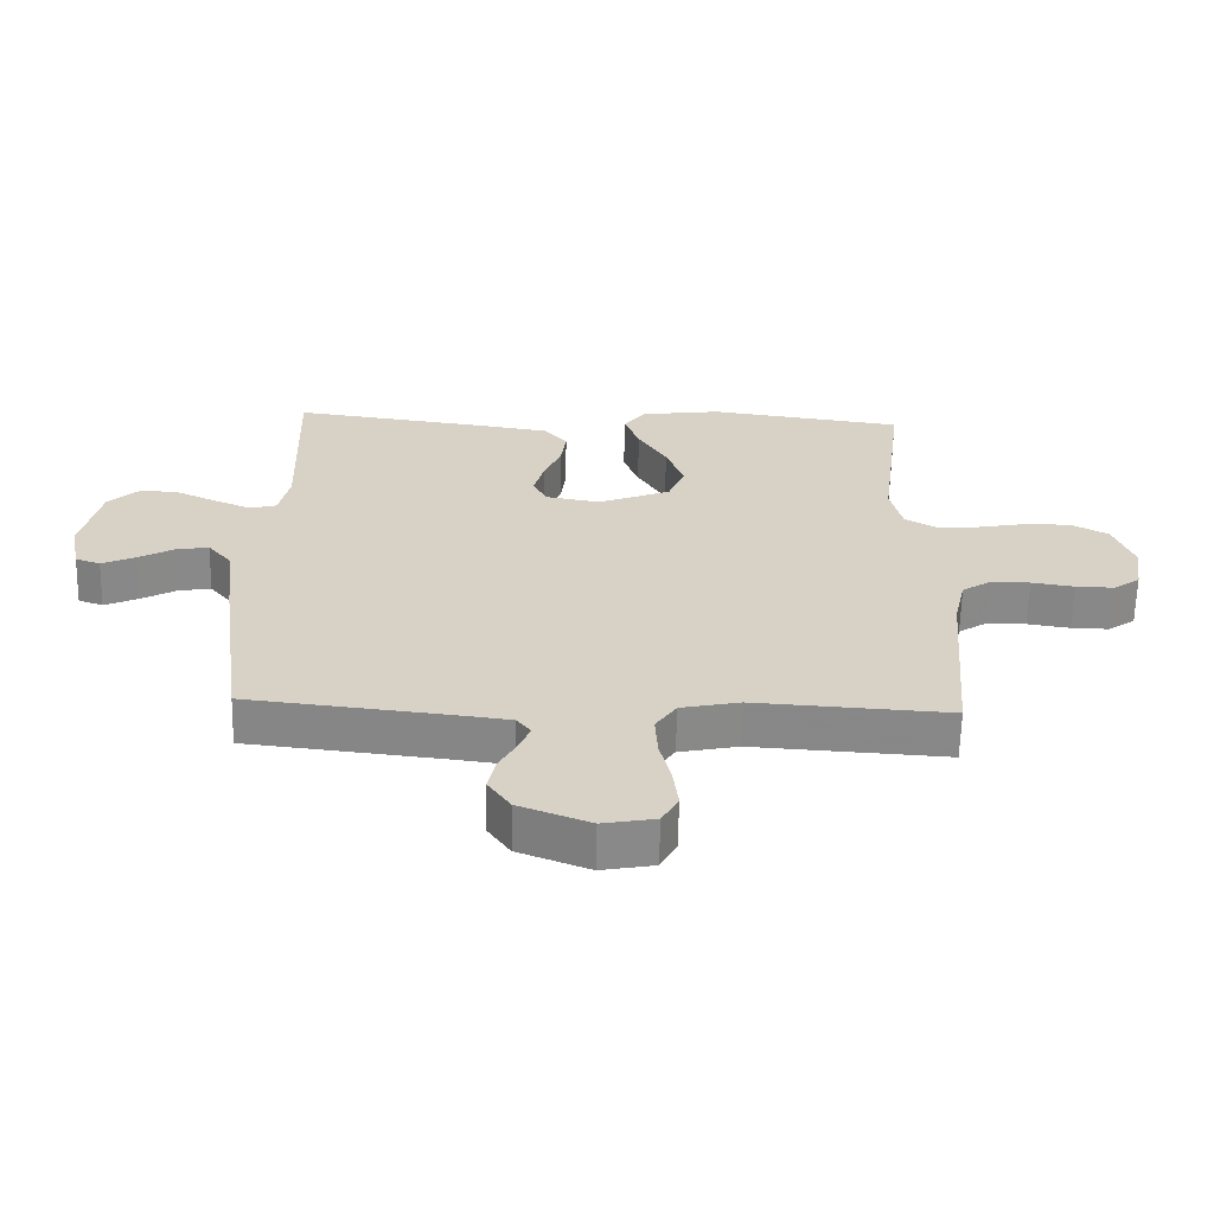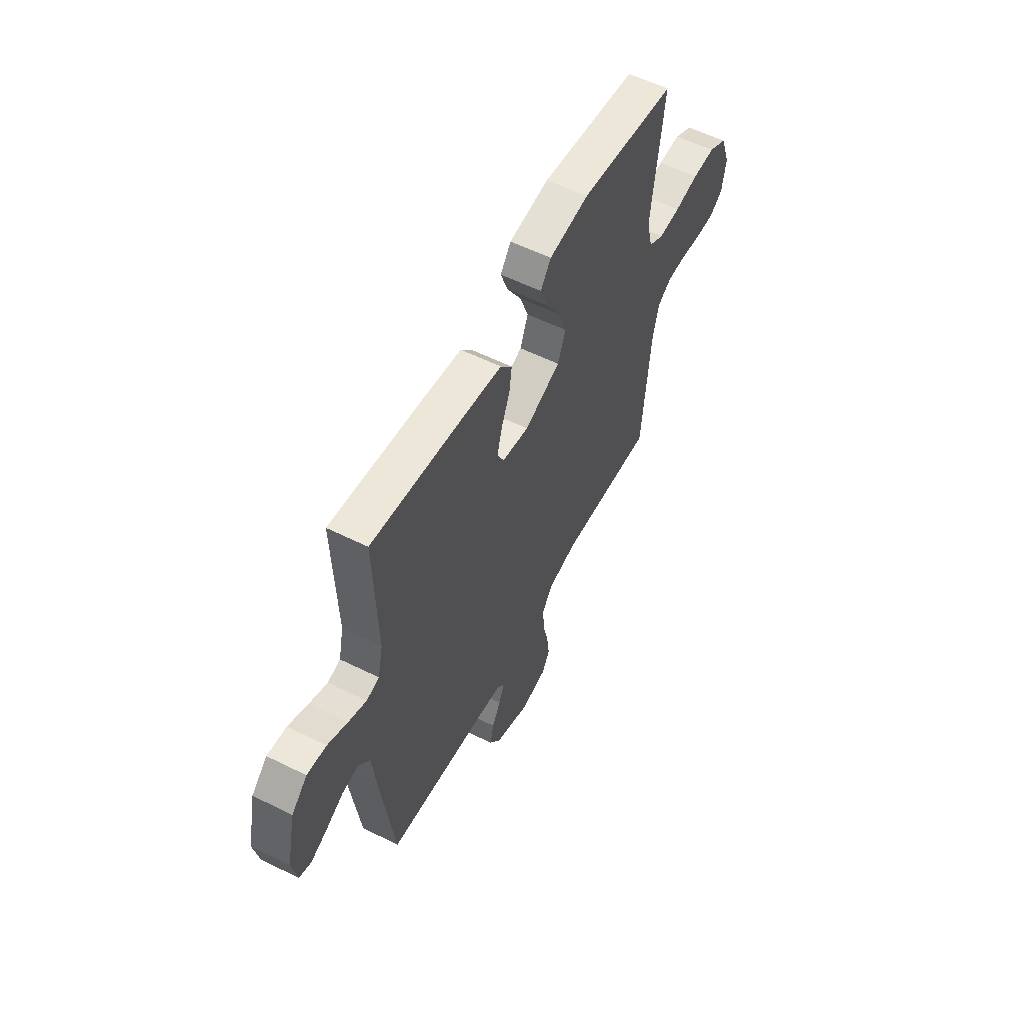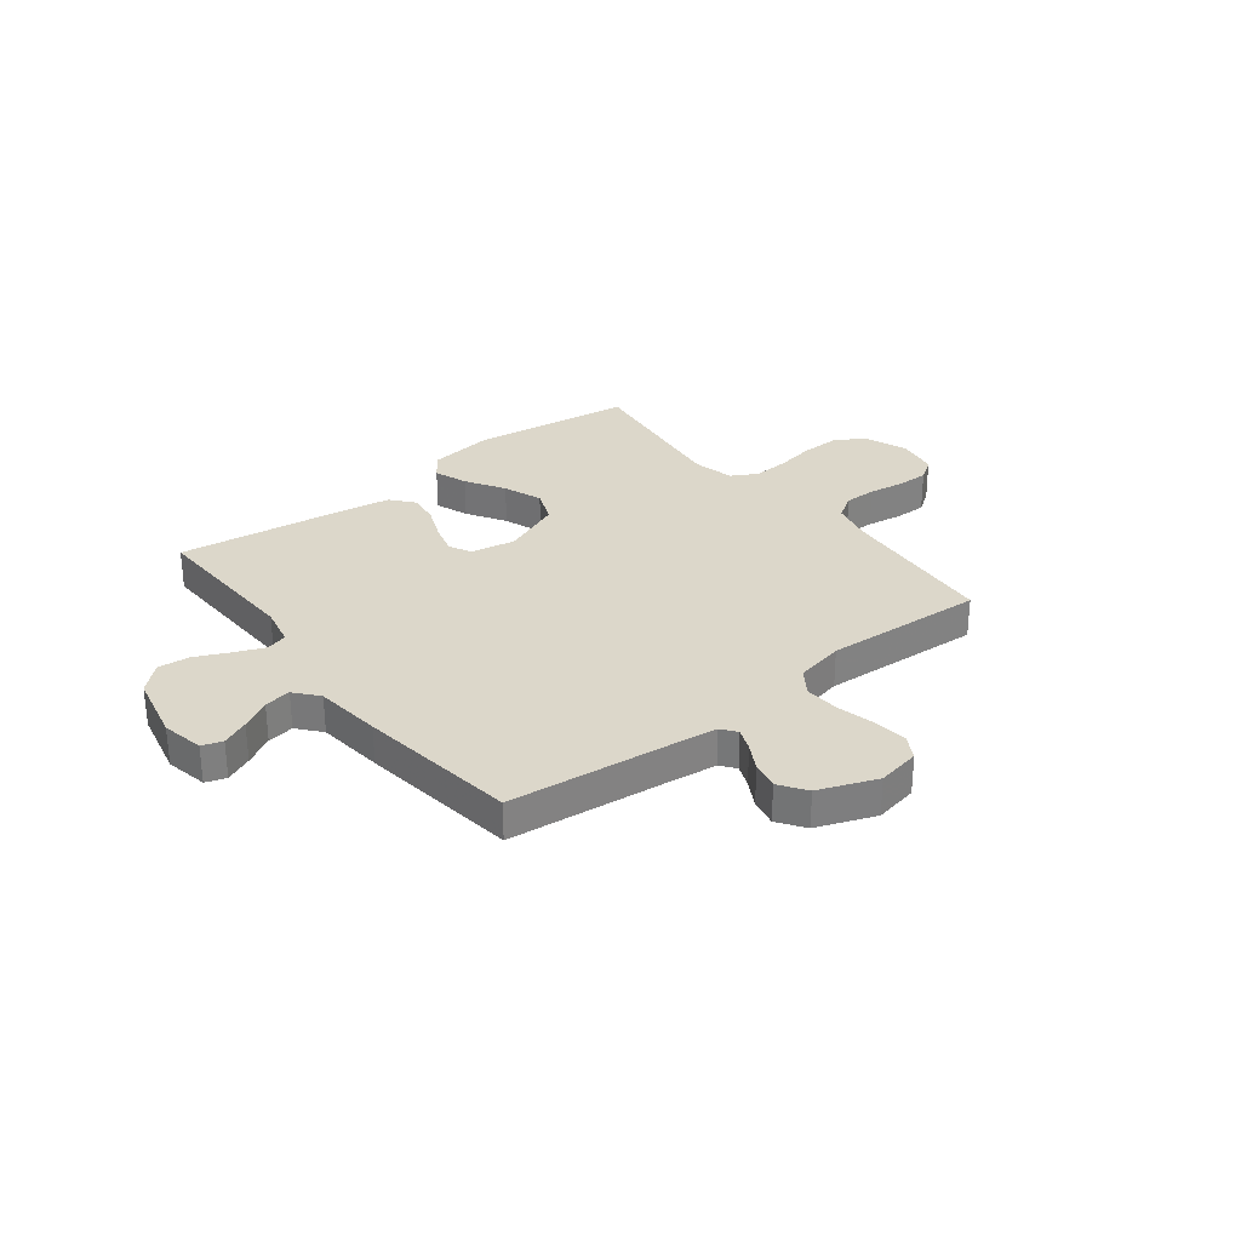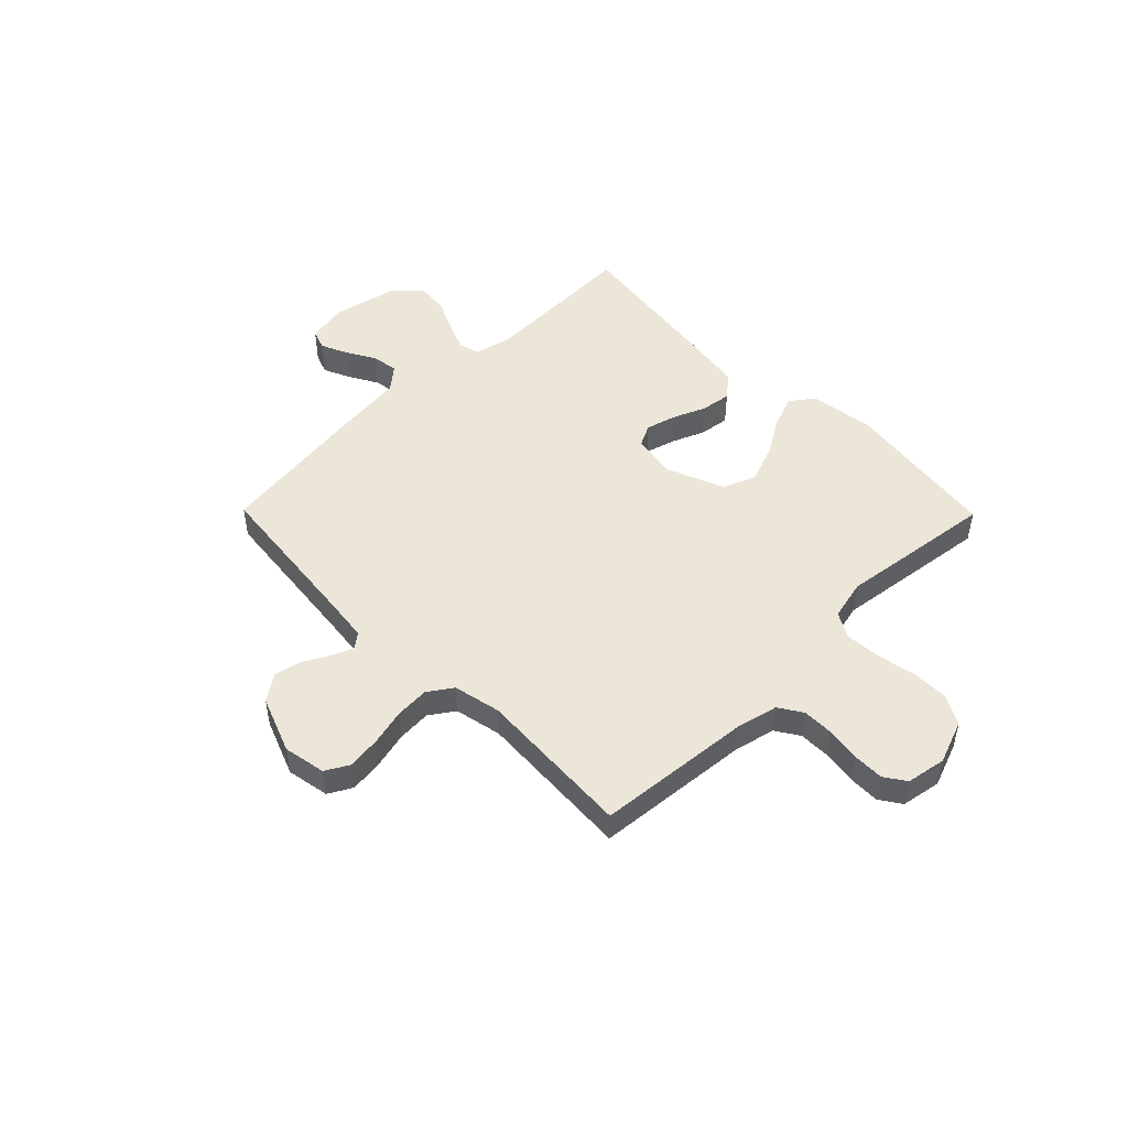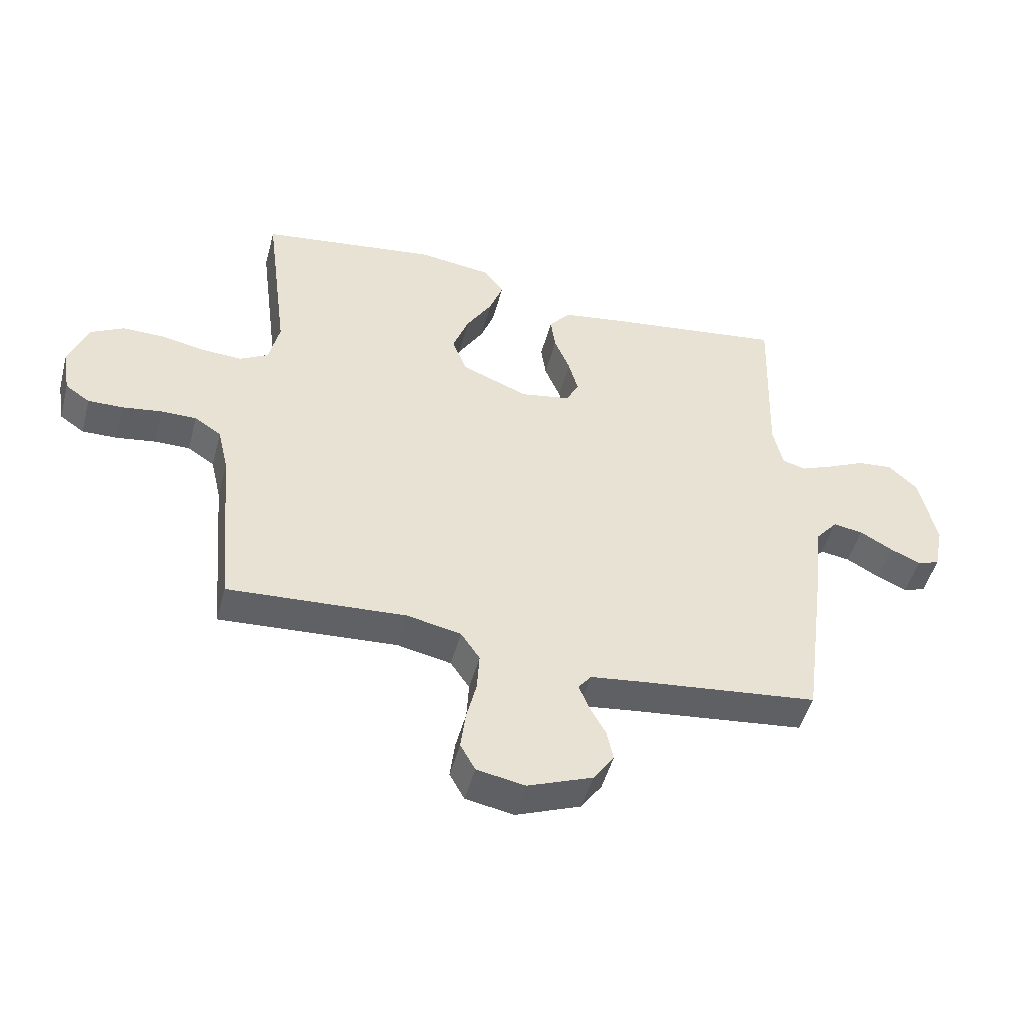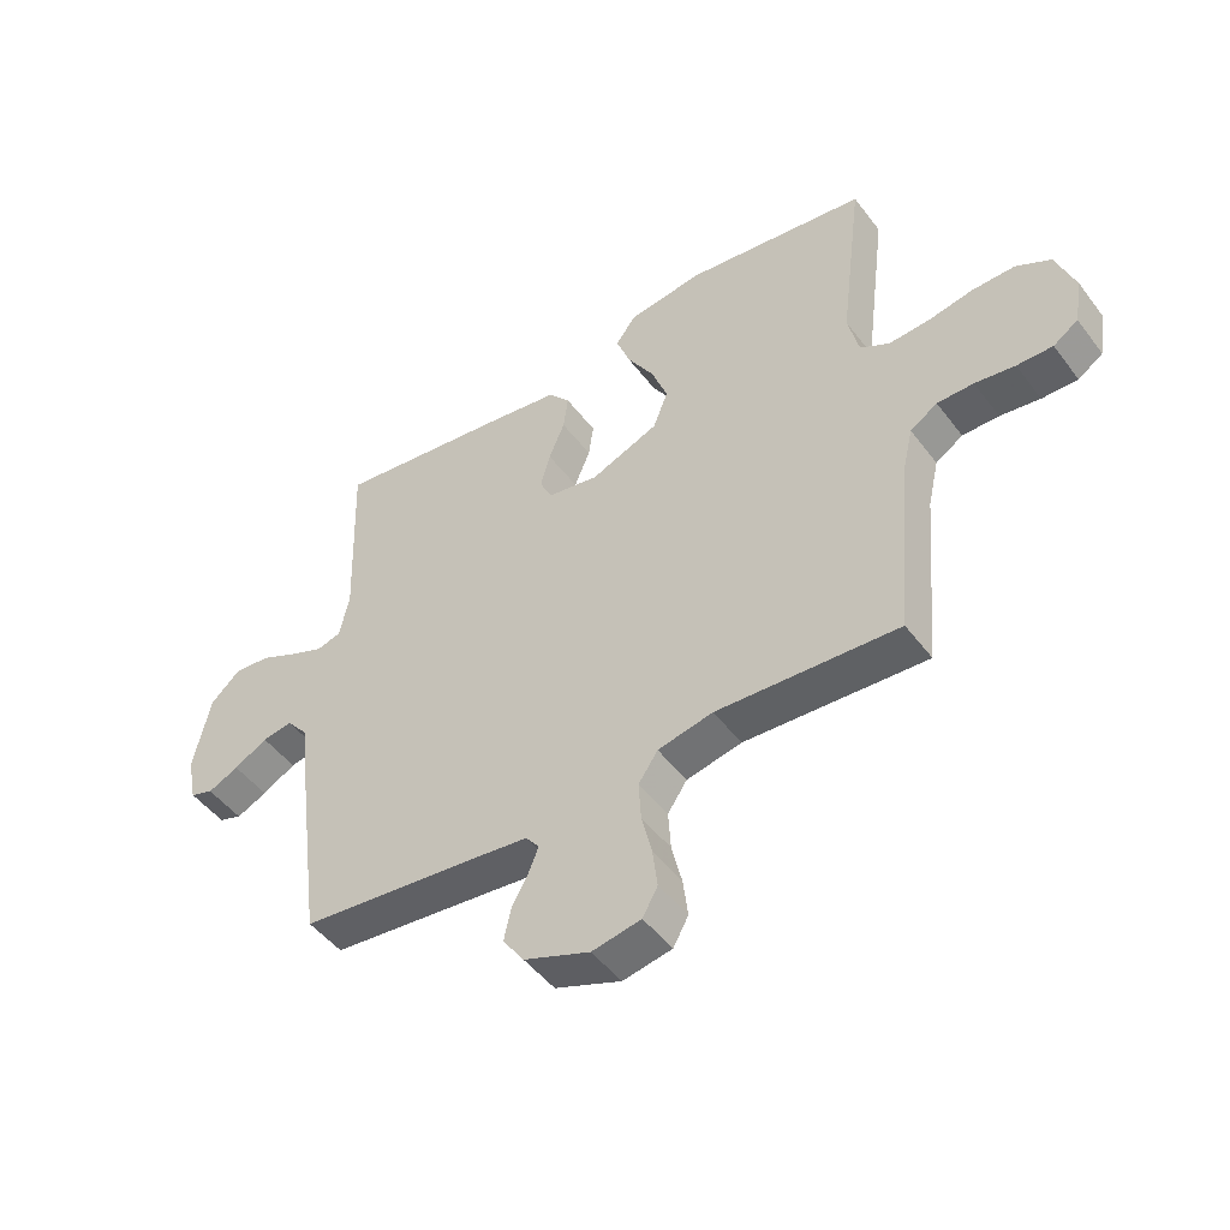
<metadata>
{"format":"obj","ext":"obj","renderer":"f3d","projection":"perspective","resolution":1024,"background":"white","views":[{"elev":-63.0,"azim":178.7,"up":"+Z"},{"elev":56.9,"azim":117.4,"up":"+Z"},{"elev":30.4,"azim":142.0,"up":"+Y"},{"elev":49.1,"azim":-134.5,"up":"+Y"},{"elev":-48.7,"azim":-14.8,"up":"+Z"},{"elev":-48.2,"azim":-144.7,"up":"+Z"}]}
</metadata>
<code>
v -0.5 0.07 0.5
v -0.2 0.07 0.541
v -0.076 0.07 0.524
v -0.043 0.07 0.479
v -0.066 0.07 0.417
v -0.11 0.07 0.345
v -0.137 0.07 0.272
v -0.112 0.07 0.209
v 0 0.07 0.164
v 0.084 0.07 0.179
v 0.105 0.07 0.221
v 0.089 0.07 0.279
v 0.063 0.07 0.342
v 0.055 0.07 0.4
v 0.091 0.07 0.443
v 0.2 0.07 0.46
v 0.5 0.07 0.5
v 0.49 0.07 0.2
v 0.506 0.07 0.126
v 0.546 0.07 0.115
v 0.602 0.07 0.138
v 0.664 0.07 0.167
v 0.724 0.07 0.173
v 0.773 0.07 0.127
v 0.801 0.07 0
v 0.785 0.07 -0.079
v 0.747 0.07 -0.092
v 0.696 0.07 -0.069
v 0.641 0.07 -0.038
v 0.591 0.07 -0.03
v 0.554 0.07 -0.074
v 0.54 0.07 -0.2
v 0.5 0.07 -0.5
v 0.2 0.07 -0.533
v 0.111 0.07 -0.544
v 0.089 0.07 -0.572
v 0.106 0.07 -0.614
v 0.133 0.07 -0.663
v 0.144 0.07 -0.715
v 0.109 0.07 -0.765
v 0 0.07 -0.807
v -0.081 0.07 -0.792
v -0.106 0.07 -0.747
v -0.098 0.07 -0.683
v -0.081 0.07 -0.613
v -0.077 0.07 -0.548
v -0.109 0.07 -0.501
v -0.2 0.07 -0.482
v -0.5 0.07 -0.5
v -0.526 0.07 -0.2
v -0.544 0.07 -0.122
v -0.589 0.07 -0.093
v -0.649 0.07 -0.093
v -0.715 0.07 -0.103
v -0.774 0.07 -0.104
v -0.815 0.07 -0.076
v -0.828 0.07 0
v -0.797 0.07 0.084
v -0.74 0.07 0.115
v -0.669 0.07 0.114
v -0.595 0.07 0.1
v -0.528 0.07 0.096
v -0.48 0.07 0.123
v -0.462 0.07 0.2
v -0.5 0 0.5
v -0.2 0 0.541
v -0.076 0 0.524
v -0.043 0 0.479
v -0.066 0 0.417
v -0.11 0 0.345
v -0.137 0 0.272
v -0.112 0 0.209
v 0 0 0.164
v 0.084 0 0.179
v 0.105 0 0.221
v 0.089 0 0.279
v 0.063 0 0.342
v 0.055 0 0.4
v 0.091 0 0.443
v 0.2 0 0.46
v 0.5 0 0.5
v 0.49 0 0.2
v 0.506 0 0.126
v 0.546 0 0.115
v 0.602 0 0.138
v 0.664 0 0.167
v 0.724 0 0.173
v 0.773 0 0.127
v 0.801 0 0
v 0.785 0 -0.079
v 0.747 0 -0.092
v 0.696 0 -0.069
v 0.641 0 -0.038
v 0.591 0 -0.03
v 0.554 0 -0.074
v 0.54 0 -0.2
v 0.5 0 -0.5
v 0.2 0 -0.533
v 0.111 0 -0.544
v 0.089 0 -0.572
v 0.106 0 -0.614
v 0.133 0 -0.663
v 0.144 0 -0.715
v 0.109 0 -0.765
v 0 0 -0.807
v -0.081 0 -0.792
v -0.106 0 -0.747
v -0.098 0 -0.683
v -0.081 0 -0.613
v -0.077 0 -0.548
v -0.109 0 -0.501
v -0.2 0 -0.482
v -0.5 0 -0.5
v -0.526 0 -0.2
v -0.544 0 -0.122
v -0.589 0 -0.093
v -0.649 0 -0.093
v -0.715 0 -0.103
v -0.774 0 -0.104
v -0.815 0 -0.076
v -0.828 0 0
v -0.797 0 0.084
v -0.74 0 0.115
v -0.669 0 0.114
v -0.595 0 0.1
v -0.528 0 0.096
v -0.48 0 0.123
v -0.462 0 0.2
f 59 60 61
f 58 59 61
f 57 58 61
f 56 57 61
f 55 56 61
f 54 55 61
f 53 54 61
f 52 53 61 62
f 51 52 62 63
f 48 49 50
f 50 51 63
f 48 50 63
f 47 48 63
f 43 44 45
f 42 43 45
f 41 42 45
f 40 41 45
f 39 40 45
f 38 39 45
f 37 38 45
f 36 37 45 46
f 47 63 64
f 46 47 64
f 36 46 64
f 35 36 64
f 31 32 33 34
f 27 28 29
f 26 27 29
f 25 26 29
f 24 25 29
f 23 24 29
f 22 23 29
f 21 22 29
f 20 21 29 30
f 19 20 30 31
f 16 17 18
f 15 16 18
f 14 15 18
f 13 14 18
f 12 13 18
f 11 12 18 19
f 31 34 35
f 19 31 35
f 11 19 35
f 10 11 35
f 4 5 6
f 3 4 6
f 2 3 6
f 1 2 6
f 64 1 6
f 64 6 7
f 35 64 7 8
f 9 10 35
f 8 9 35
f 125 124 123
f 125 123 122
f 125 122 121
f 125 121 120
f 125 120 119
f 125 119 118
f 125 118 117
f 126 125 117 116
f 127 126 116 115
f 114 113 112
f 127 115 114
f 127 114 112
f 127 112 111
f 109 108 107
f 109 107 106
f 109 106 105
f 109 105 104
f 109 104 103
f 109 103 102
f 109 102 101
f 110 109 101 100
f 128 127 111
f 128 111 110
f 128 110 100
f 128 100 99
f 98 97 96 95
f 93 92 91
f 93 91 90
f 93 90 89
f 93 89 88
f 93 88 87
f 93 87 86
f 93 86 85
f 94 93 85 84
f 95 94 84 83
f 82 81 80
f 82 80 79
f 82 79 78
f 82 78 77
f 82 77 76
f 83 82 76 75
f 99 98 95
f 99 95 83
f 99 83 75
f 99 75 74
f 70 69 68
f 70 68 67
f 70 67 66
f 70 66 65
f 70 65 128
f 71 70 128
f 72 71 128 99
f 99 74 73
f 99 73 72
f 1 65 66 2
f 2 66 67 3
f 3 67 68 4
f 4 68 69 5
f 5 69 70 6
f 6 70 71 7
f 7 71 72 8
f 8 72 73 9
f 9 73 74 10
f 10 74 75 11
f 11 75 76 12
f 12 76 77 13
f 13 77 78 14
f 14 78 79 15
f 15 79 80 16
f 16 80 81 17
f 17 81 82 18
f 18 82 83 19
f 19 83 84 20
f 20 84 85 21
f 21 85 86 22
f 22 86 87 23
f 23 87 88 24
f 24 88 89 25
f 25 89 90 26
f 26 90 91 27
f 27 91 92 28
f 28 92 93 29
f 29 93 94 30
f 30 94 95 31
f 31 95 96 32
f 32 96 97 33
f 33 97 98 34
f 34 98 99 35
f 35 99 100 36
f 36 100 101 37
f 37 101 102 38
f 38 102 103 39
f 39 103 104 40
f 40 104 105 41
f 41 105 106 42
f 42 106 107 43
f 43 107 108 44
f 44 108 109 45
f 45 109 110 46
f 46 110 111 47
f 47 111 112 48
f 48 112 113 49
f 49 113 114 50
f 50 114 115 51
f 51 115 116 52
f 52 116 117 53
f 53 117 118 54
f 54 118 119 55
f 55 119 120 56
f 56 120 121 57
f 57 121 122 58
f 58 122 123 59
f 59 123 124 60
f 60 124 125 61
f 61 125 126 62
f 62 126 127 63
f 63 127 128 64
f 64 128 65 1

</code>
